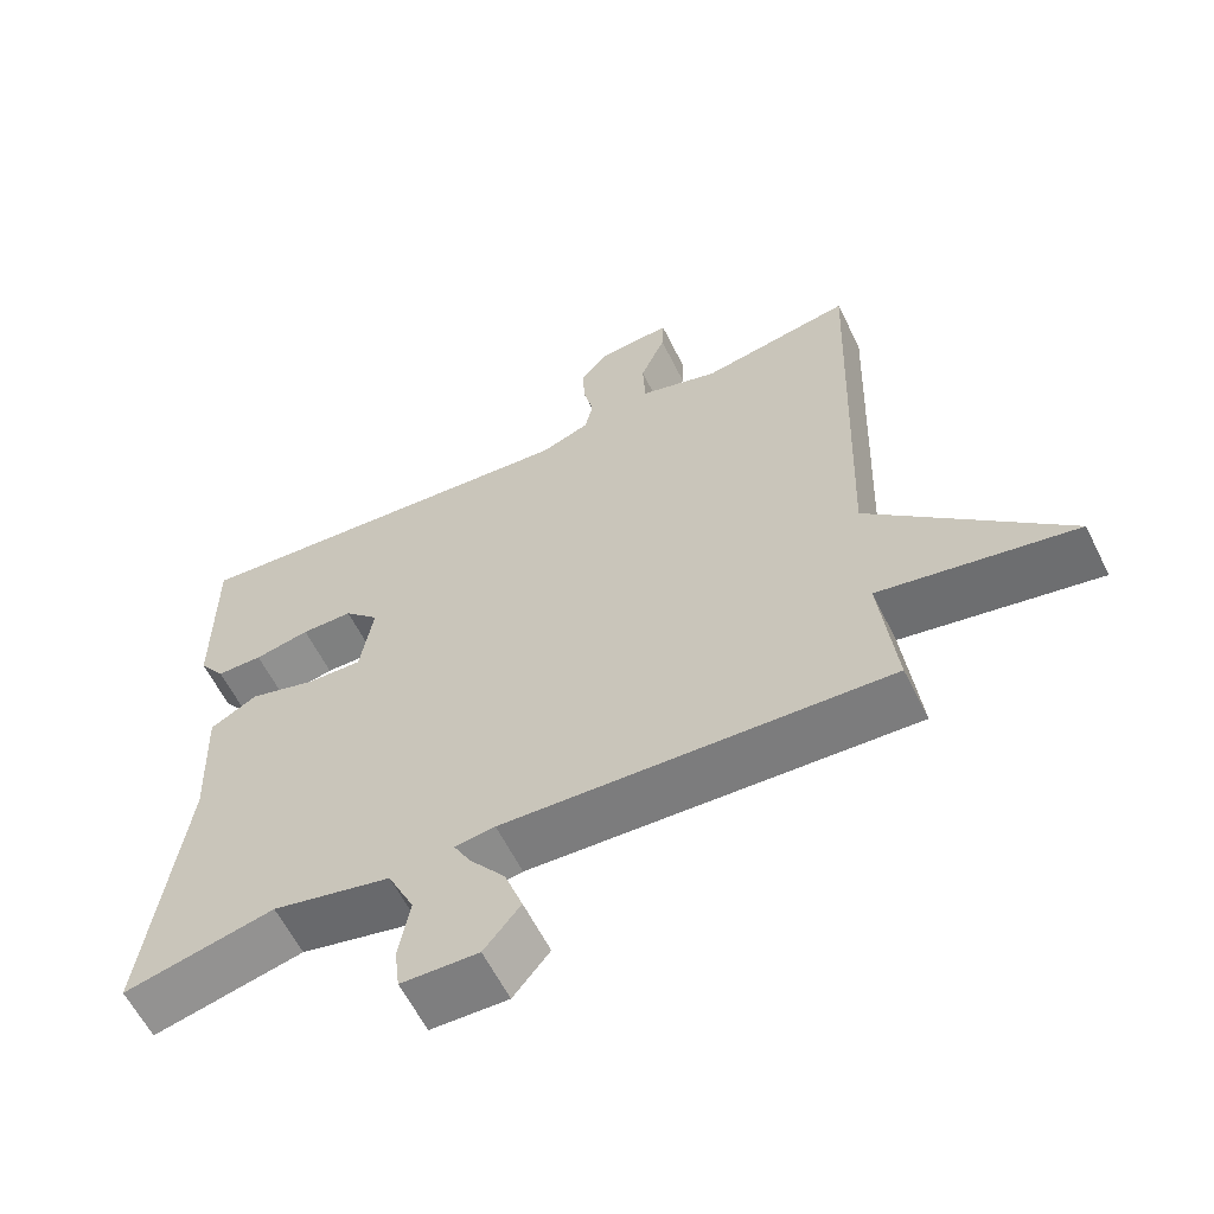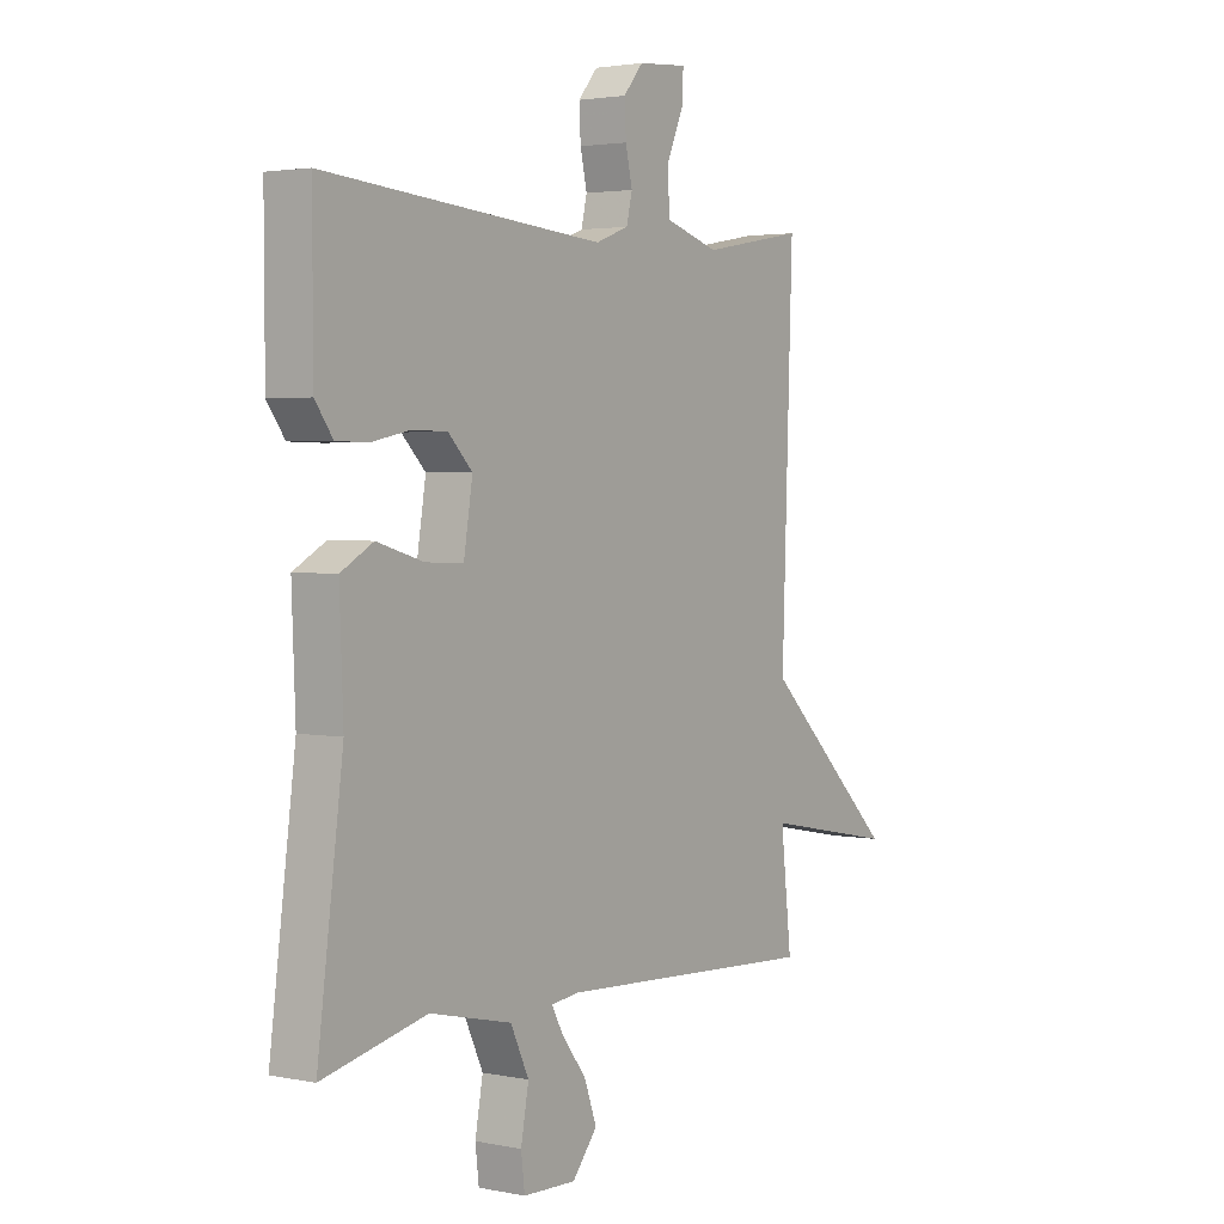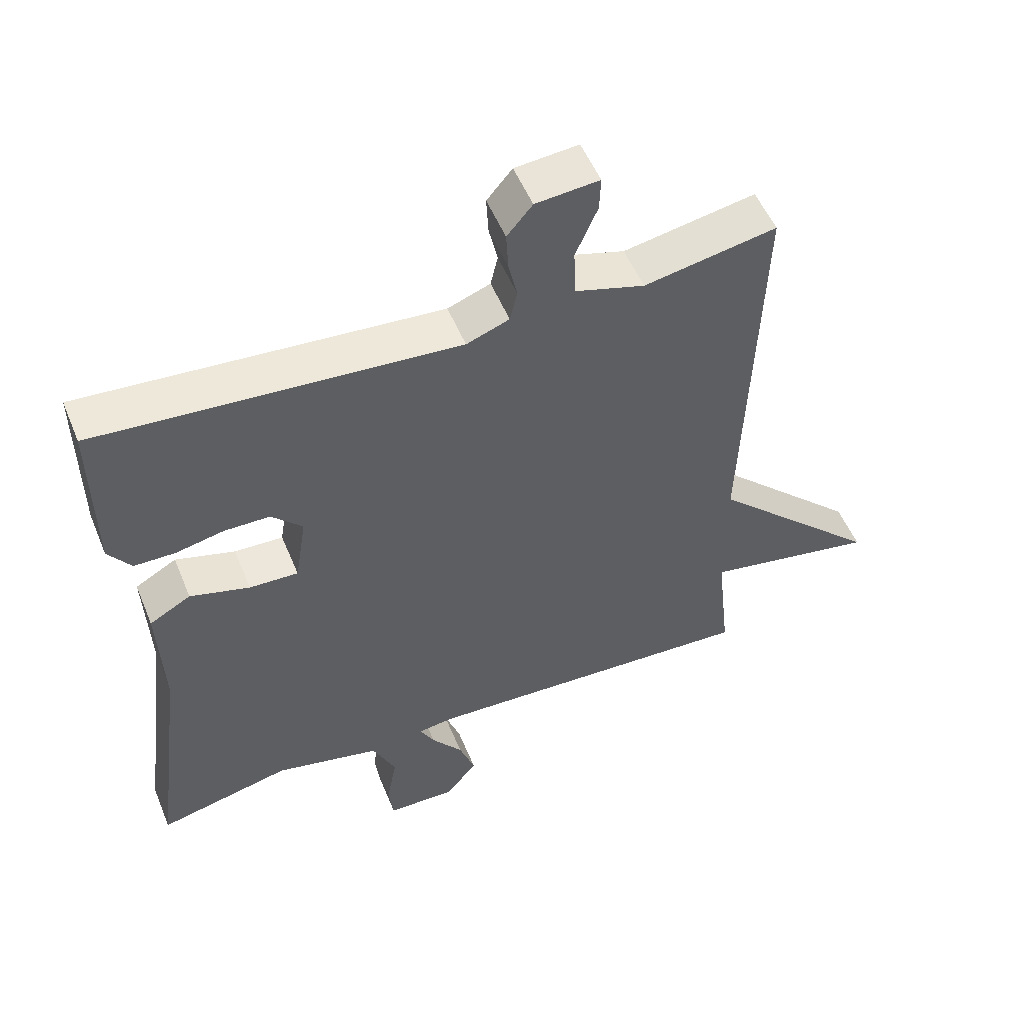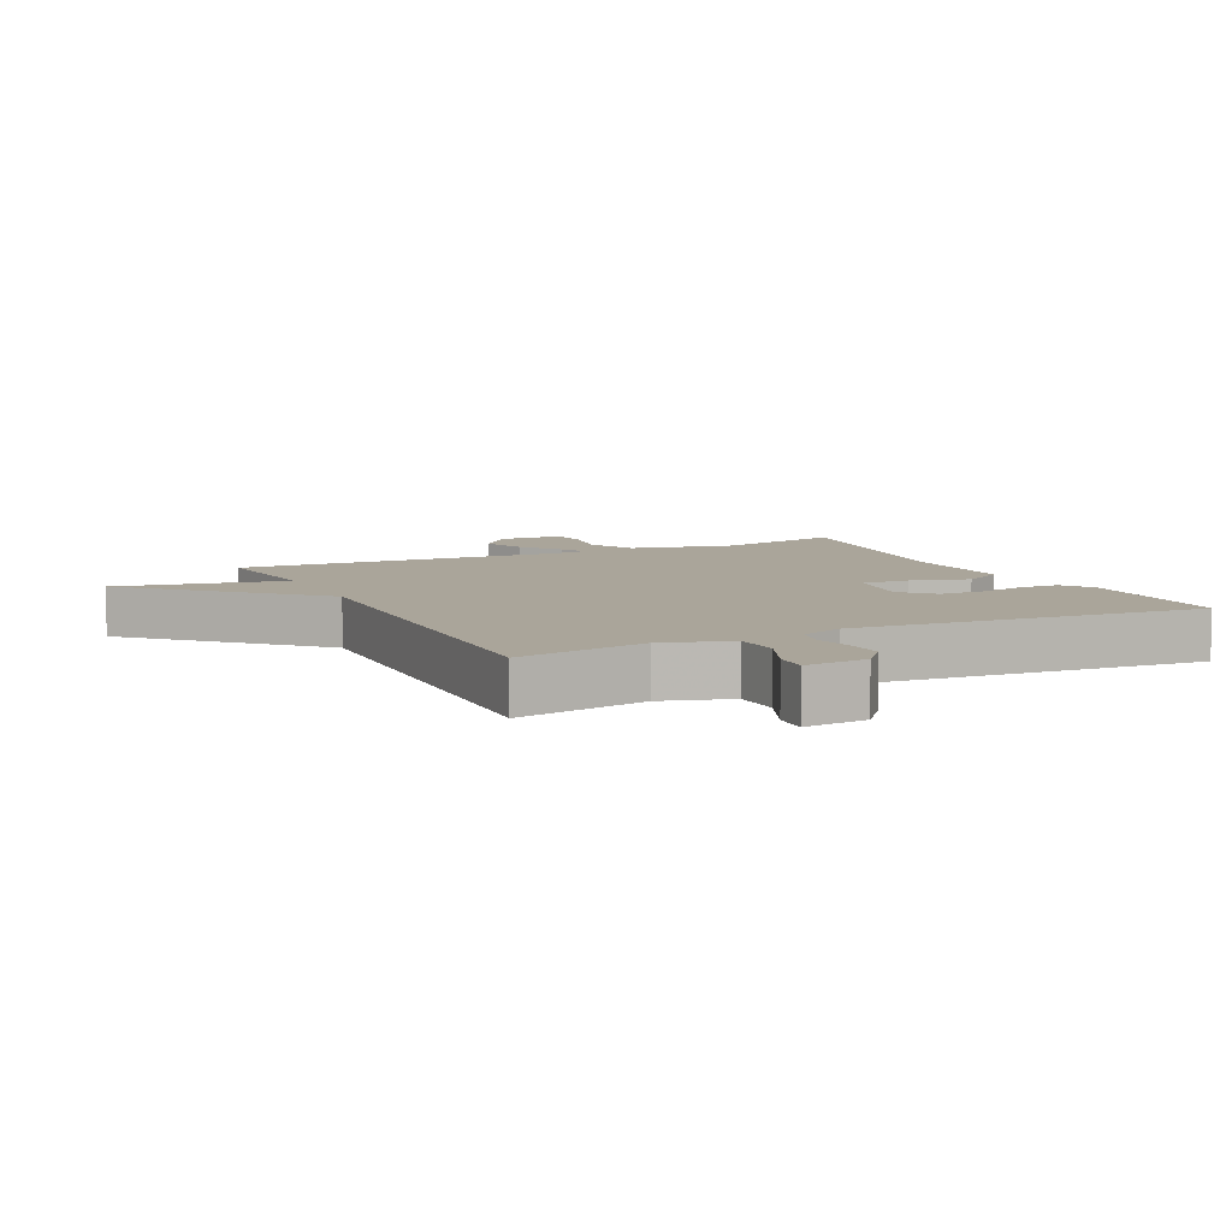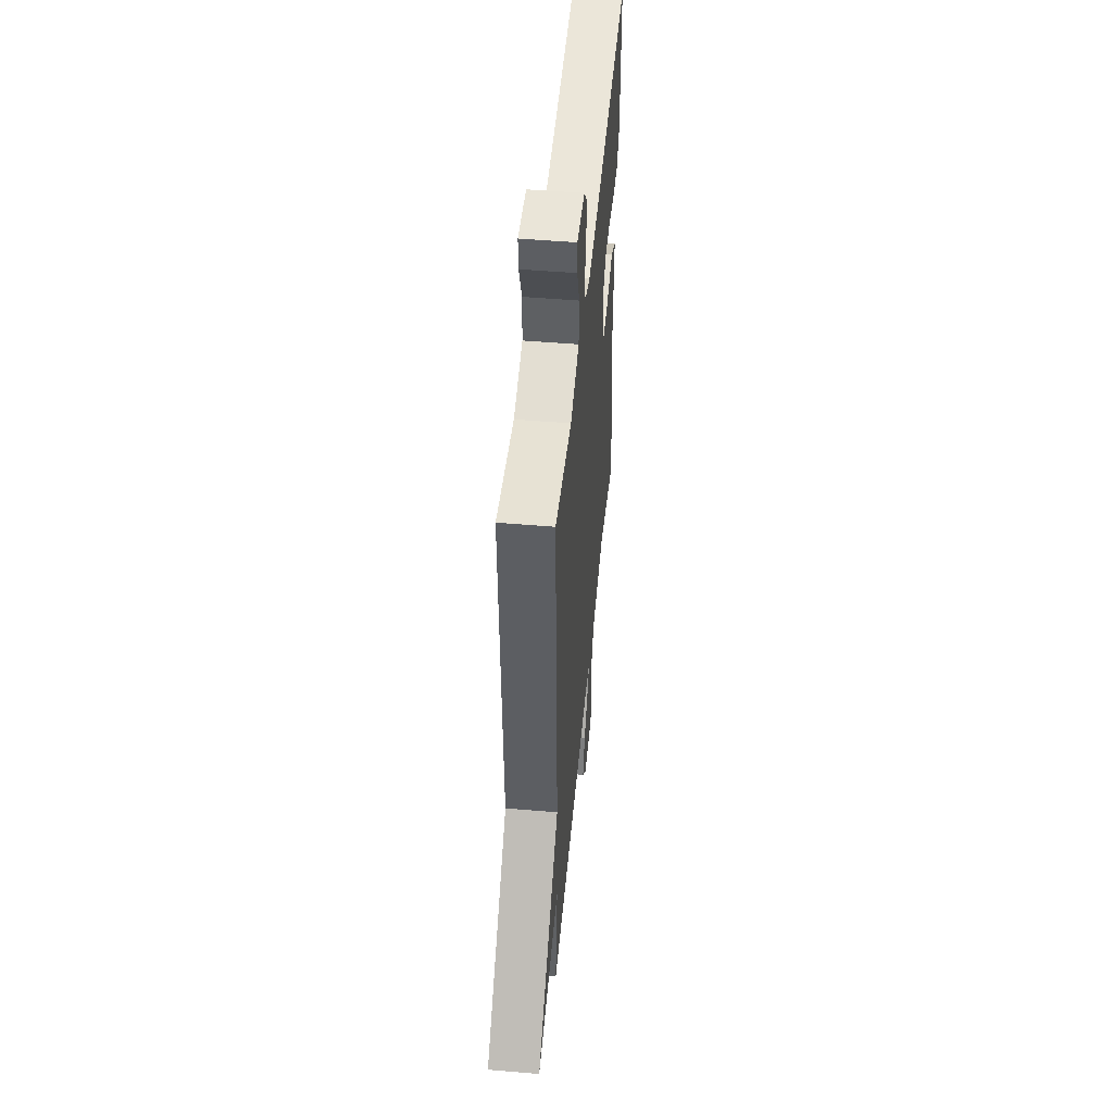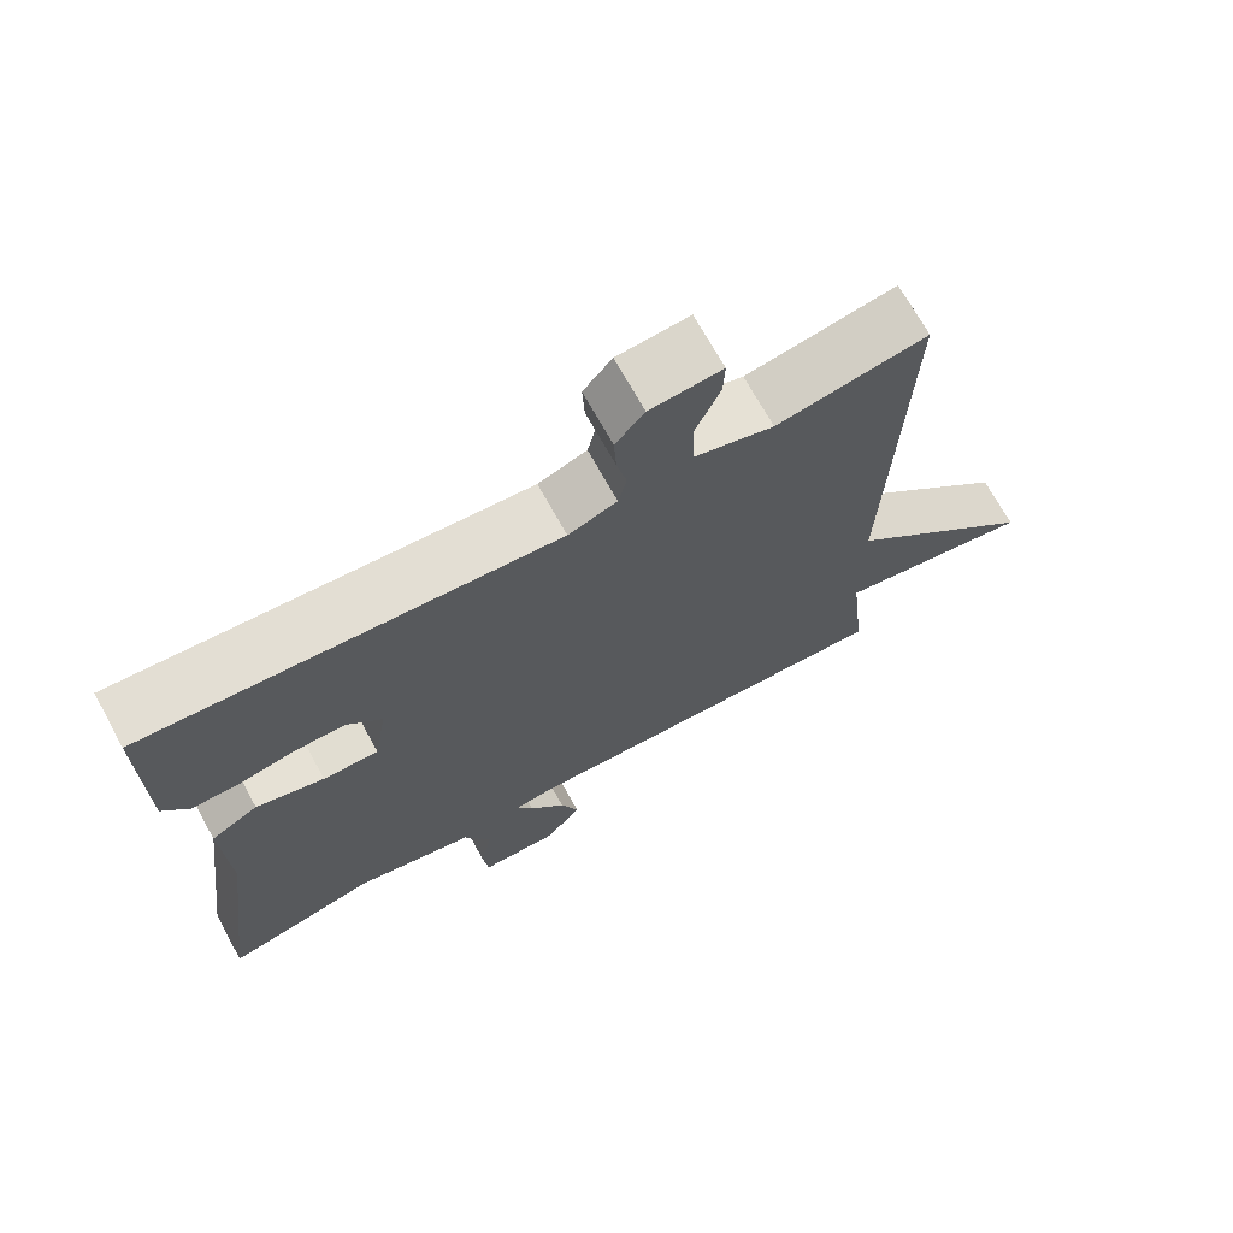
<metadata>
{"format":"obj","ext":"obj","renderer":"f3d","projection":"perspective","resolution":1024,"background":"white","views":[{"elev":-60.4,"azim":-153.7,"up":"+Z"},{"elev":2.7,"azim":124.9,"up":"+Z"},{"elev":53.1,"azim":157.8,"up":"+Z"},{"elev":7.6,"azim":-25.9,"up":"+Y"},{"elev":49.8,"azim":-84.6,"up":"+Z"},{"elev":70.3,"azim":151.1,"up":"+Z"}]}
</metadata>
<code>
v -0.5 0.07 0.5
v -0.301 0.07 0.464
v -0.197 0.07 0.496
v -0.194 0.07 0.568
v -0.227 0.07 0.645
v -0.229 0.07 0.696
v -0.134 0.07 0.688
v -0.096 0.07 0.643
v -0.099 0.07 0.585
v -0.112 0.07 0.527
v -0.101 0.07 0.48
v -0.037 0.07 0.456
v 0.5 0.07 0.5
v 0.499 0.07 0.252
v 0.465 0.07 0.205
v 0.404 0.07 0.204
v 0.331 0.07 0.219
v 0.263 0.07 0.218
v 0.217 0.07 0.171
v 0.234 0.07 0.065
v 0.307 0.07 0.068
v 0.396 0.07 0.094
v 0.458 0.07 0.059
v 0.451 0.07 -0.122
v 0.5 0.07 -0.5
v 0.301 0.07 -0.454
v 0.144 0.07 -0.49
v 0.109 0.07 -0.565
v 0.124 0.07 -0.647
v 0.117 0.07 -0.706
v 0.015 0.07 -0.709
v -0.033 0.07 -0.65
v -0.009 0.07 -0.583
v 0.038 0.07 -0.522
v 0.06 0.07 -0.481
v 0.007 0.07 -0.474
v -0.5 0.07 -0.5
v -0.479 0.07 -0.311
v -0.737 0.07 -0.36
v -0.479 0.07 -0.111
v -0.5 0 0.5
v -0.301 0 0.464
v -0.197 0 0.496
v -0.194 0 0.568
v -0.227 0 0.645
v -0.229 0 0.696
v -0.134 0 0.688
v -0.096 0 0.643
v -0.099 0 0.585
v -0.112 0 0.527
v -0.101 0 0.48
v -0.037 0 0.456
v 0.5 0 0.5
v 0.499 0 0.252
v 0.465 0 0.205
v 0.404 0 0.204
v 0.331 0 0.219
v 0.263 0 0.218
v 0.217 0 0.171
v 0.234 0 0.065
v 0.307 0 0.068
v 0.396 0 0.094
v 0.458 0 0.059
v 0.451 0 -0.122
v 0.5 0 -0.5
v 0.301 0 -0.454
v 0.144 0 -0.49
v 0.109 0 -0.565
v 0.124 0 -0.647
v 0.117 0 -0.706
v 0.015 0 -0.709
v -0.033 0 -0.65
v -0.009 0 -0.583
v 0.038 0 -0.522
v 0.06 0 -0.481
v 0.007 0 -0.474
v -0.5 0 -0.5
v -0.479 0 -0.311
v -0.737 0 -0.36
v -0.479 0 -0.111
f 38 39 40
f 36 37 38
f 35 36 38 40
f 32 33 34
f 31 32 34
f 30 31 34
f 29 30 34
f 28 29 34
f 27 28 34 35
f 40 1 2
f 35 40 2
f 27 35 2
f 26 27 2
f 21 22 23 24
f 24 25 26
f 21 24 26
f 20 21 26
f 15 16 17
f 14 15 17
f 13 14 17
f 12 13 17
f 11 12 17 18
f 8 9 10
f 7 8 10
f 6 7 10
f 5 6 10
f 4 5 10
f 3 4 10 11
f 2 3 11
f 26 2 11
f 20 26 11
f 19 20 11
f 11 18 19
f 80 79 78
f 78 77 76
f 80 78 76 75
f 74 73 72
f 74 72 71
f 74 71 70
f 74 70 69
f 74 69 68
f 75 74 68 67
f 42 41 80
f 42 80 75
f 42 75 67
f 42 67 66
f 64 63 62 61
f 66 65 64
f 66 64 61
f 66 61 60
f 57 56 55
f 57 55 54
f 57 54 53
f 57 53 52
f 58 57 52 51
f 50 49 48
f 50 48 47
f 50 47 46
f 50 46 45
f 50 45 44
f 51 50 44 43
f 51 43 42
f 51 42 66
f 51 66 60
f 51 60 59
f 59 58 51
f 1 41 42 2
f 2 42 43 3
f 3 43 44 4
f 4 44 45 5
f 5 45 46 6
f 6 46 47 7
f 7 47 48 8
f 8 48 49 9
f 9 49 50 10
f 10 50 51 11
f 11 51 52 12
f 12 52 53 13
f 13 53 54 14
f 14 54 55 15
f 15 55 56 16
f 16 56 57 17
f 17 57 58 18
f 18 58 59 19
f 19 59 60 20
f 20 60 61 21
f 21 61 62 22
f 22 62 63 23
f 23 63 64 24
f 24 64 65 25
f 25 65 66 26
f 26 66 67 27
f 27 67 68 28
f 28 68 69 29
f 29 69 70 30
f 30 70 71 31
f 31 71 72 32
f 32 72 73 33
f 33 73 74 34
f 34 74 75 35
f 35 75 76 36
f 36 76 77 37
f 37 77 78 38
f 38 78 79 39
f 39 79 80 40
f 40 80 41 1

</code>
